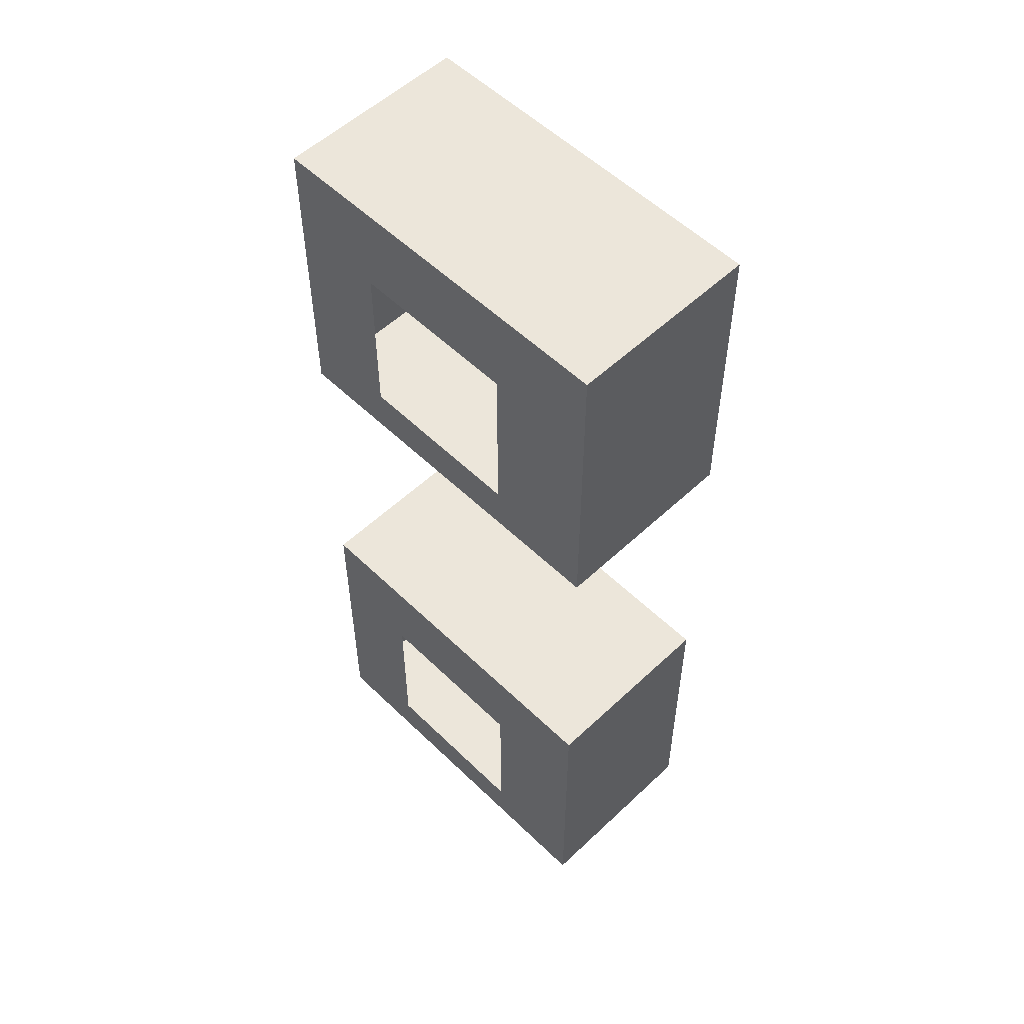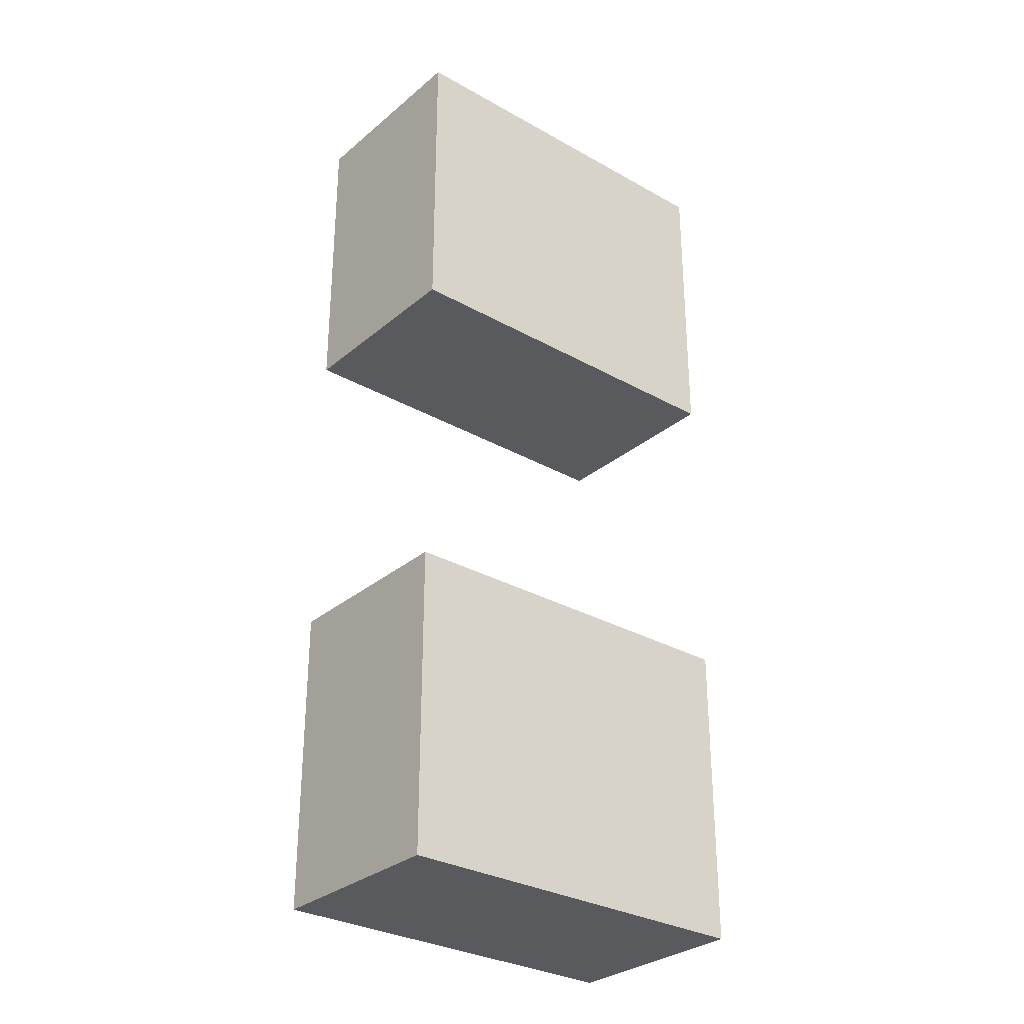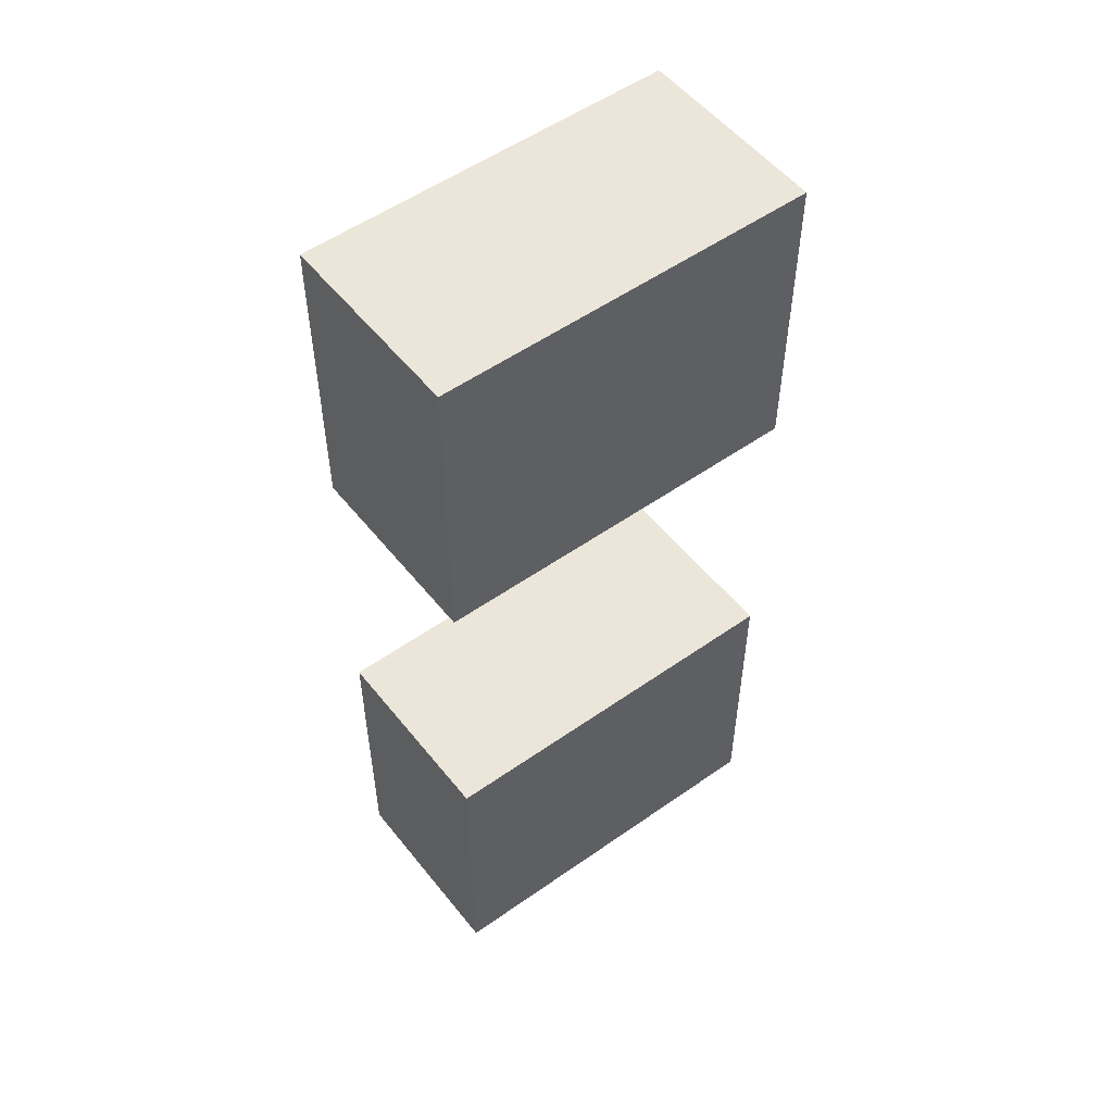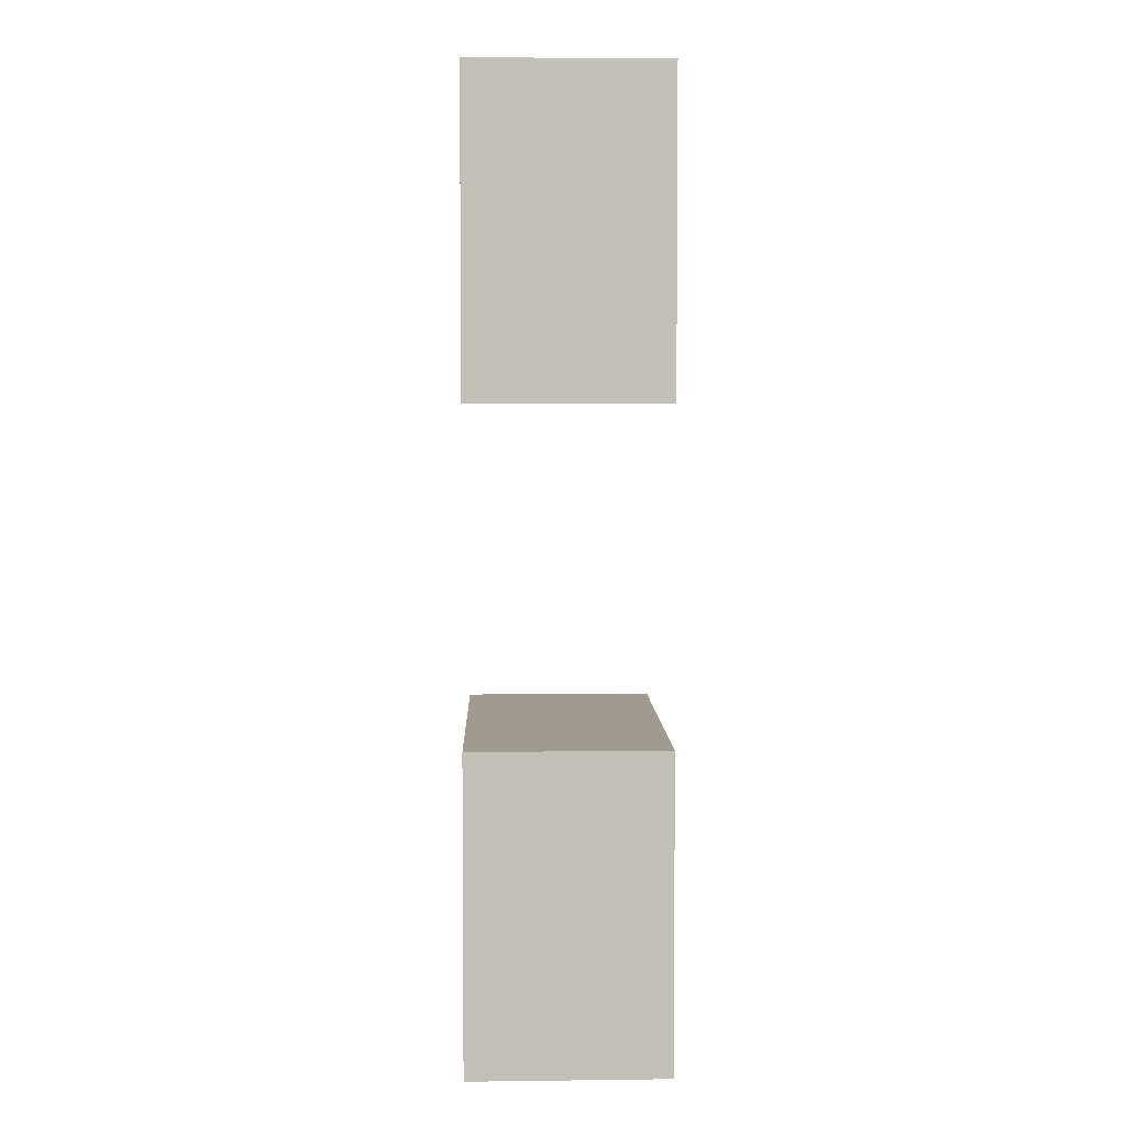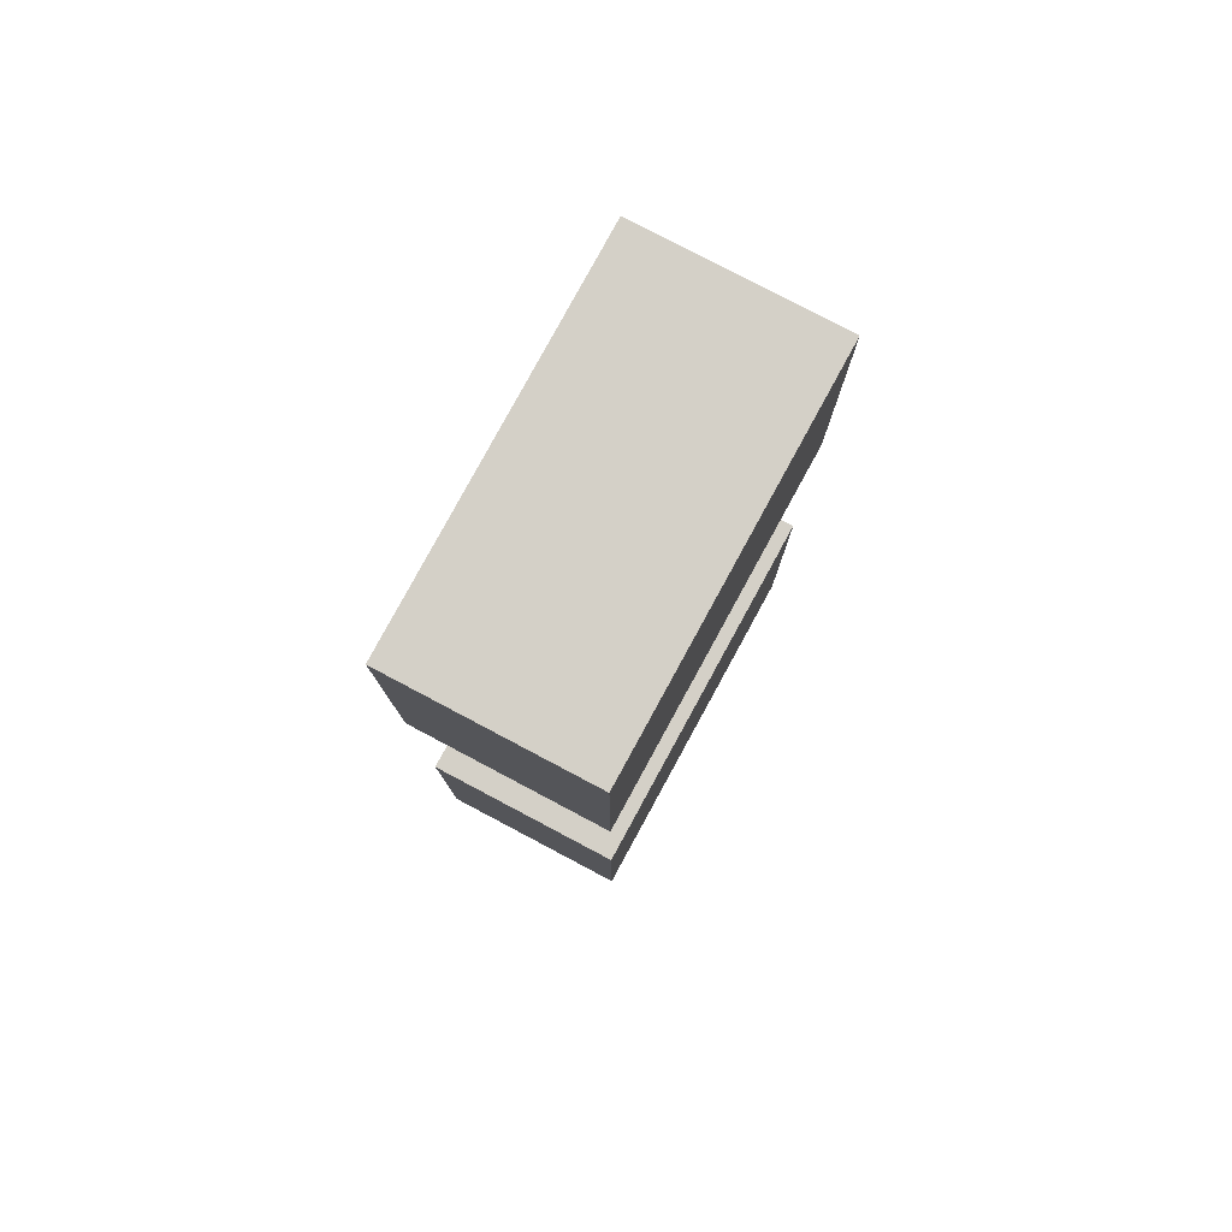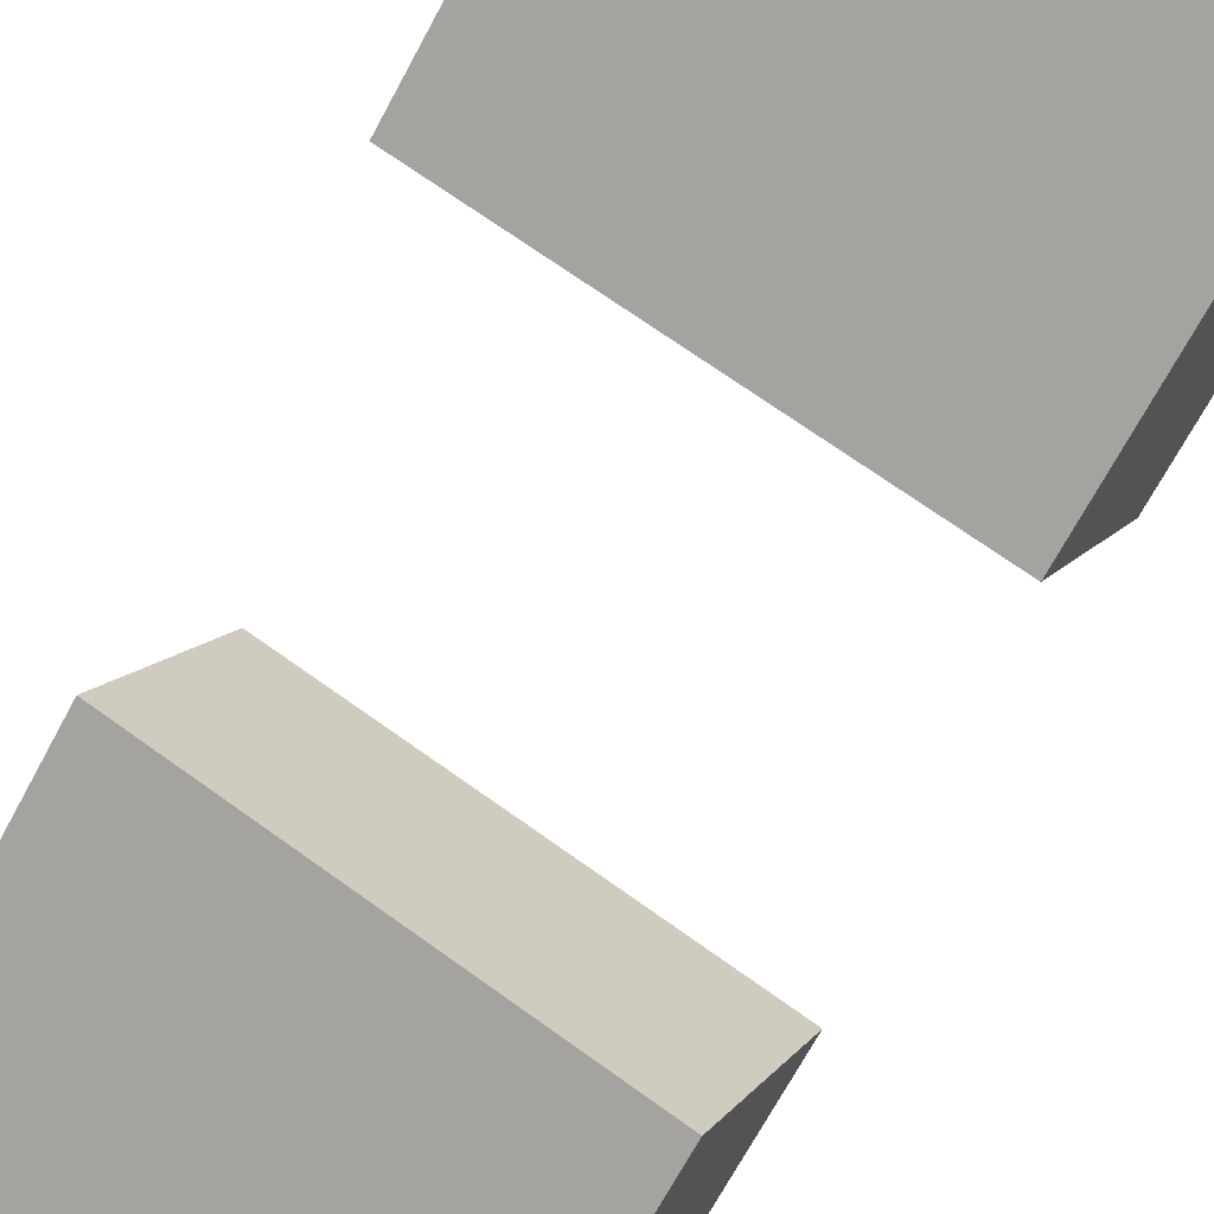
<metadata>
{"format":"obj","ext":"obj","renderer":"f3d","projection":"perspective","resolution":1024,"background":"white","views":[{"elev":54.4,"azim":22.4,"up":"+Y"},{"elev":-30.5,"azim":117.4,"up":"+Y"},{"elev":53.7,"azim":119.7,"up":"+Y"},{"elev":4.4,"azim":-114.9,"up":"+Y"},{"elev":79.6,"azim":95.2,"up":"+Y"},{"elev":-68.7,"azim":151.9,"up":"+Z"}]}
</metadata>
<code>
o Bistro_Research_Exterior_Paris_Building_01_paris_buildi_85936c5
v 17.25 18.93 8.286
v 17.83 18.93 6.892
v 14.55 18.93 7.127
v 15.14 18.93 5.724
v 14.55 21.33 7.127
v 15.14 21.33 5.724
v 17.83 21.33 6.892
v 17.25 21.33 8.286
v 16.47 19.31 7.963
v 15.25 19.31 7.434
v 15.25 20.62 7.434
v 16.47 20.62 7.963
v 17.25 14.05 8.286
v 17.83 14.05 6.892
v 14.55 14.05 7.127
v 15.14 14.05 5.724
v 14.55 16.46 7.127
v 15.14 16.46 5.724
v 17.83 16.46 6.892
v 17.25 16.46 8.286
v 16.47 14.43 7.963
v 15.25 14.43 7.434
v 15.25 15.74 7.434
v 16.47 15.74 7.963
f 1 2 3
f 2 4 3
f 3 4 5
f 4 6 5
f 4 2 6
f 2 7 6
f 7 2 8
f 2 1 8
f 6 7 5
f 7 8 5
f 1 3 9
f 3 10 9
f 3 5 10
f 5 11 10
f 8 1 12
f 1 9 12
f 5 8 11
f 8 12 11
f 13 14 15
f 14 16 15
f 15 16 17
f 16 18 17
f 16 14 18
f 14 19 18
f 19 14 20
f 14 13 20
f 18 19 17
f 19 20 17
f 13 15 21
f 15 22 21
f 15 17 22
f 17 23 22
f 20 13 24
f 13 21 24
f 17 20 23
f 20 24 23

</code>
